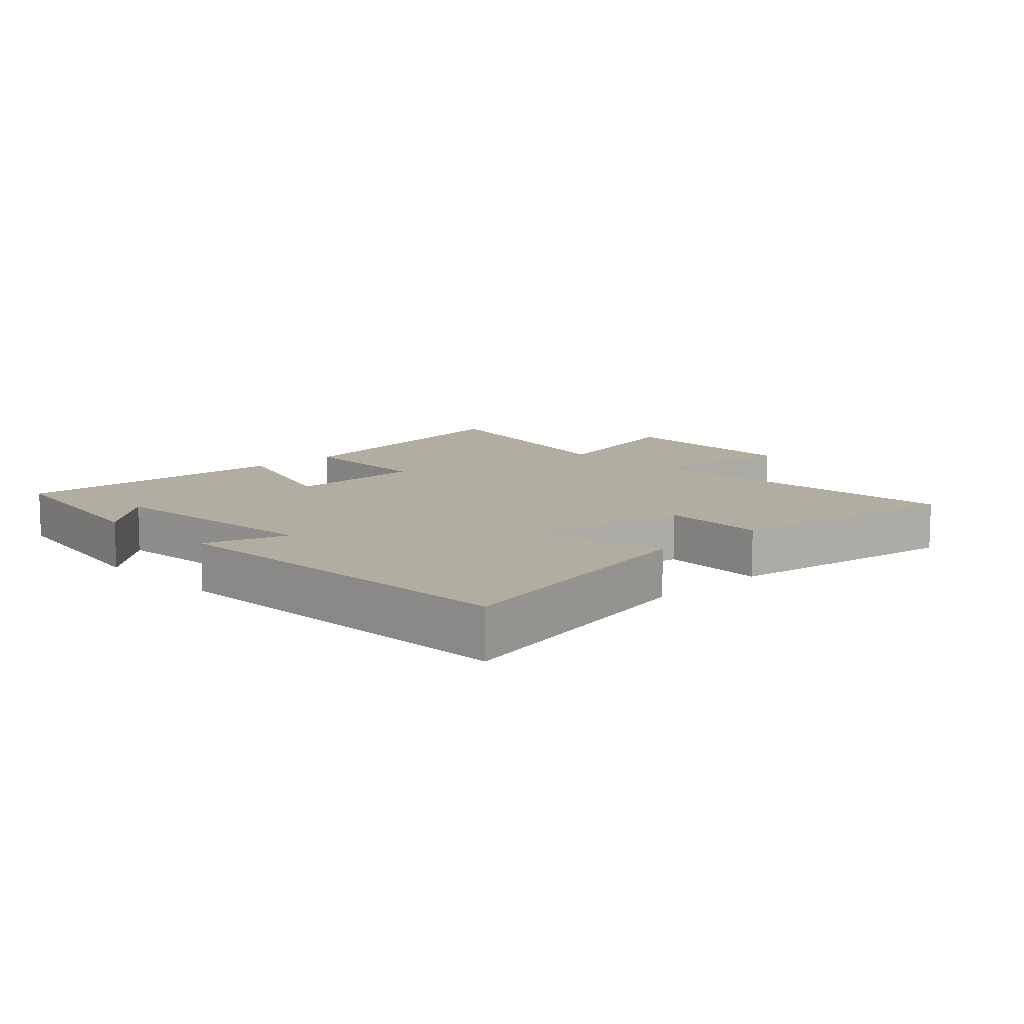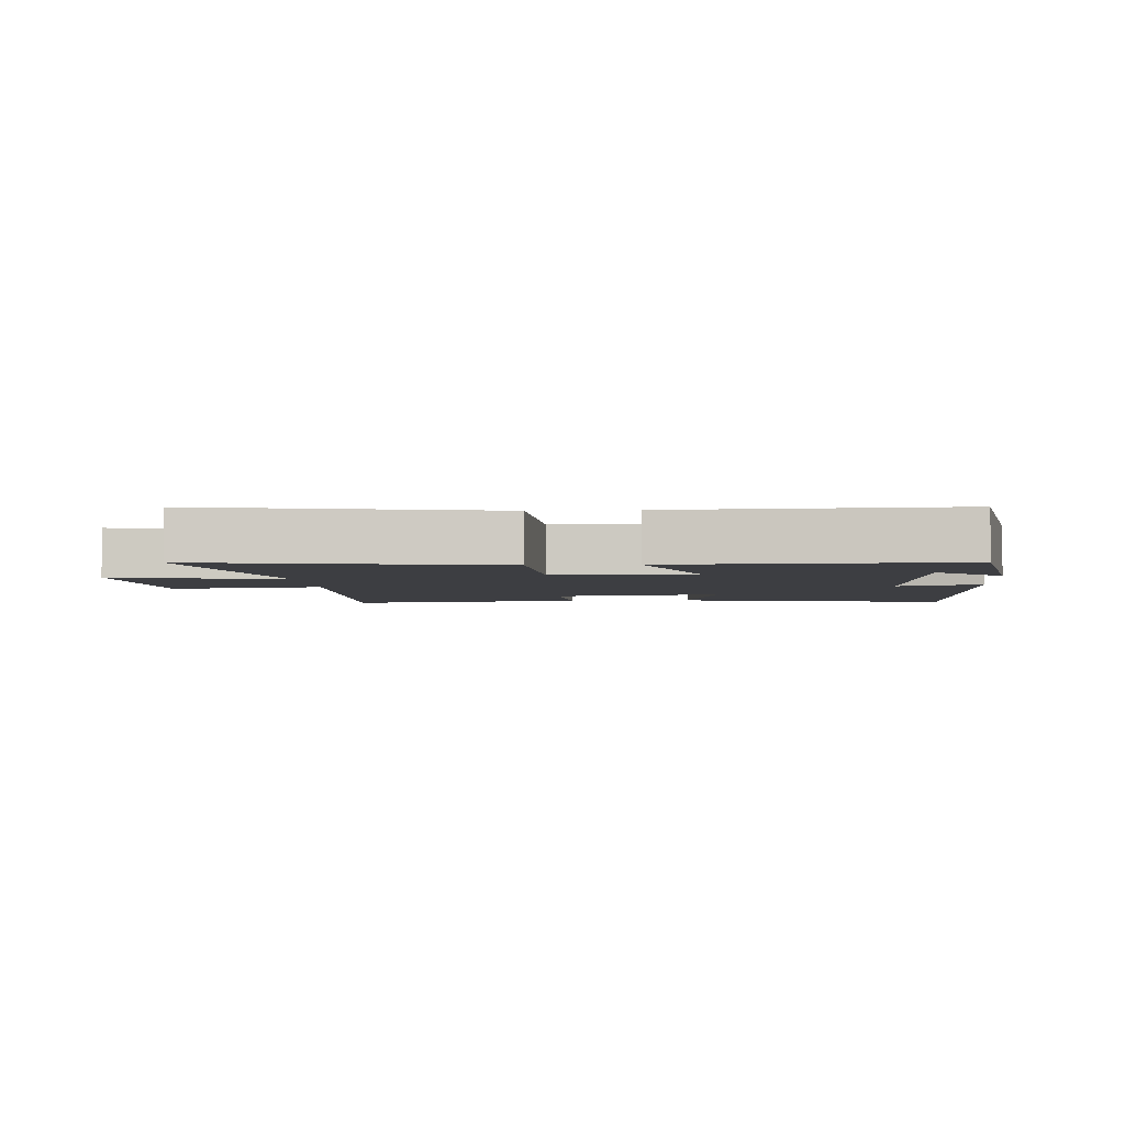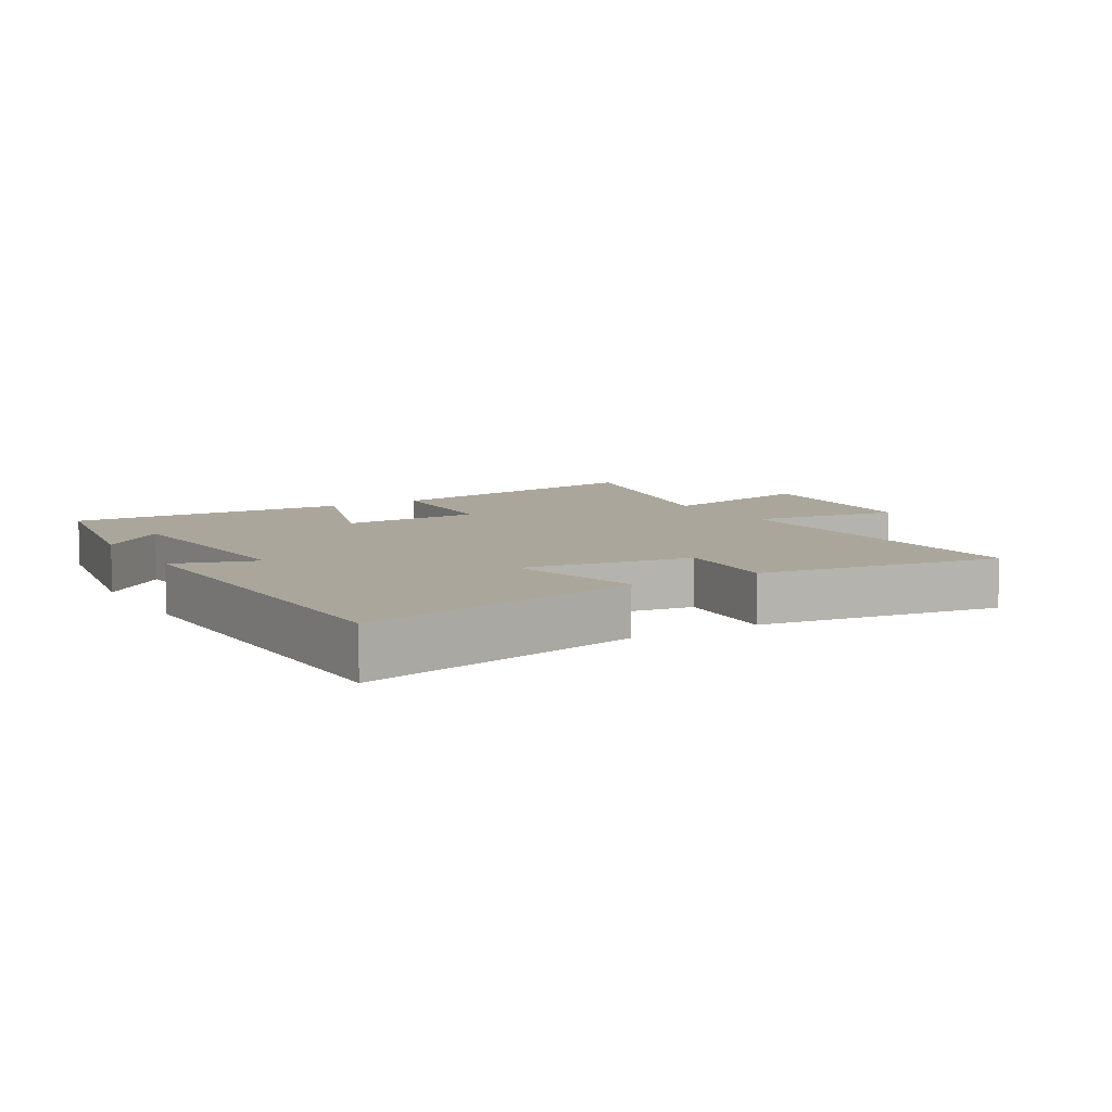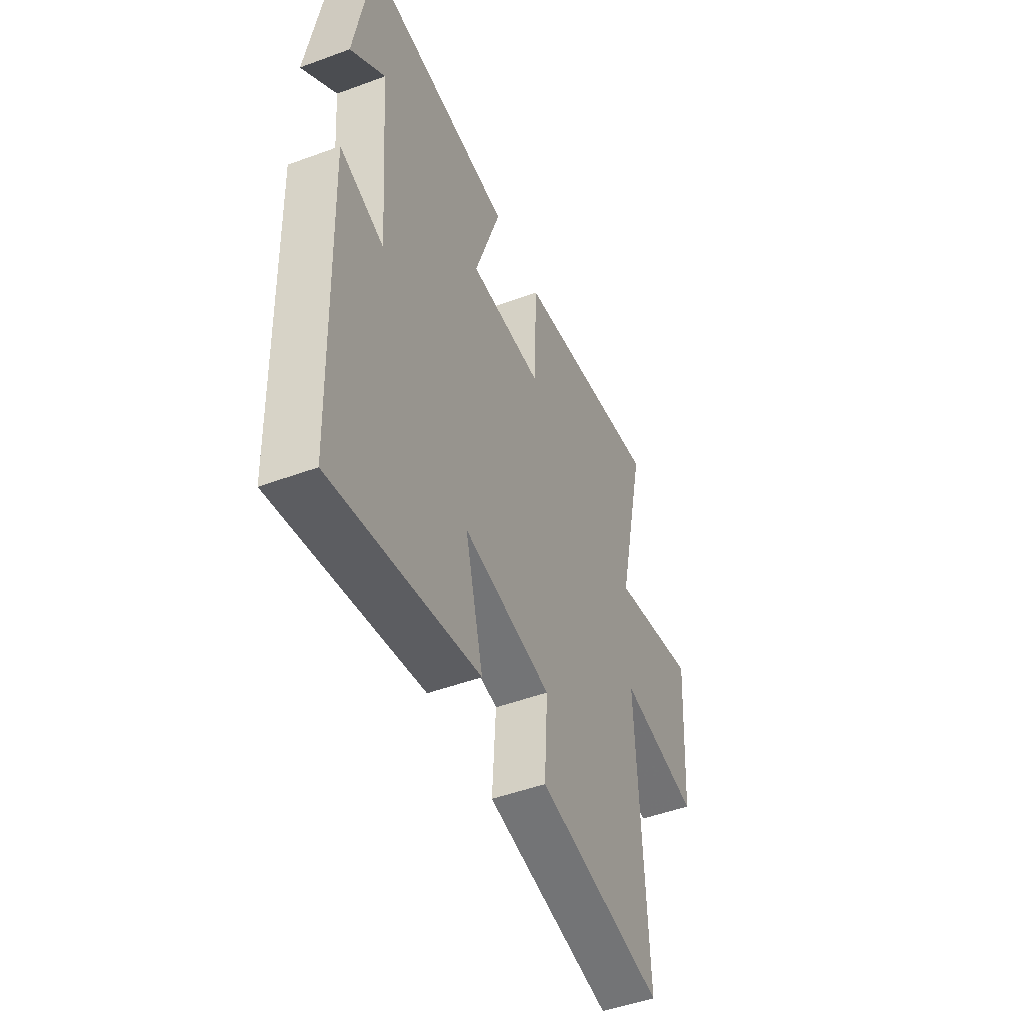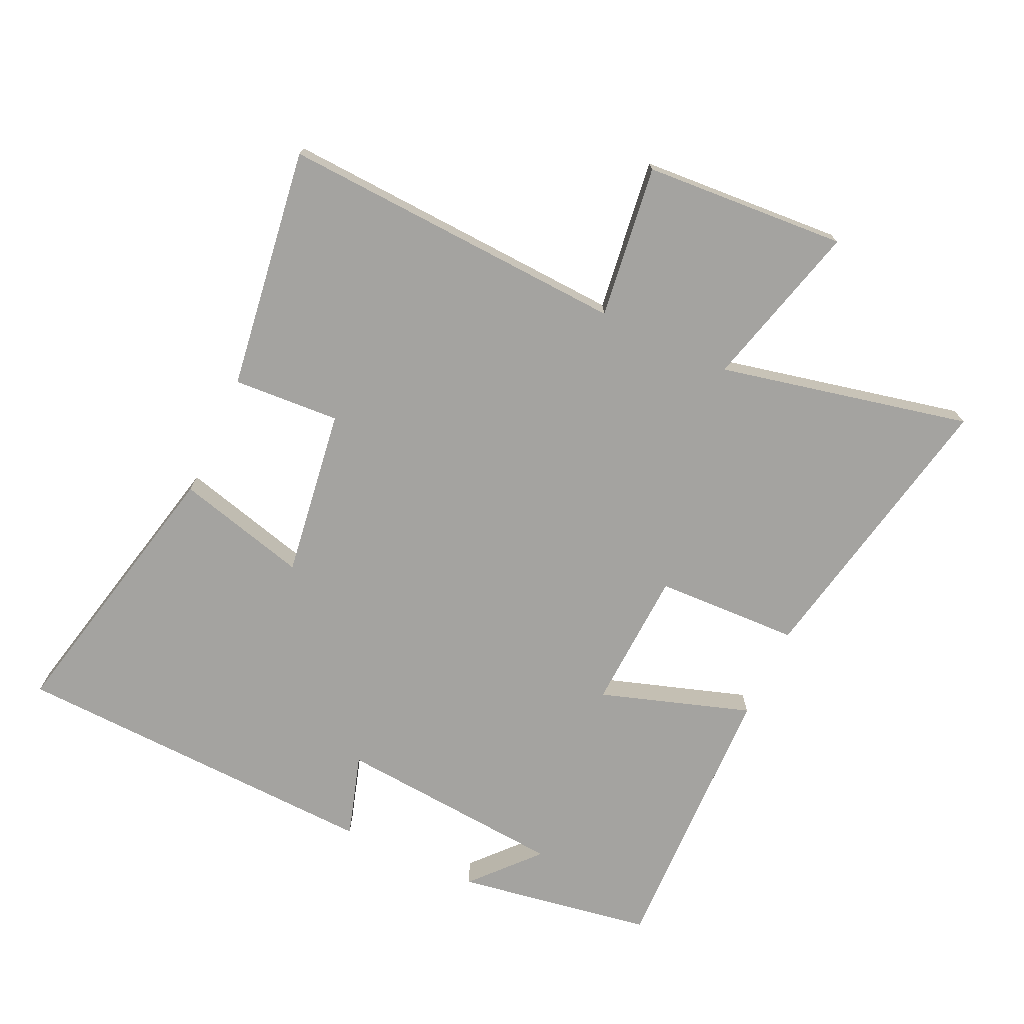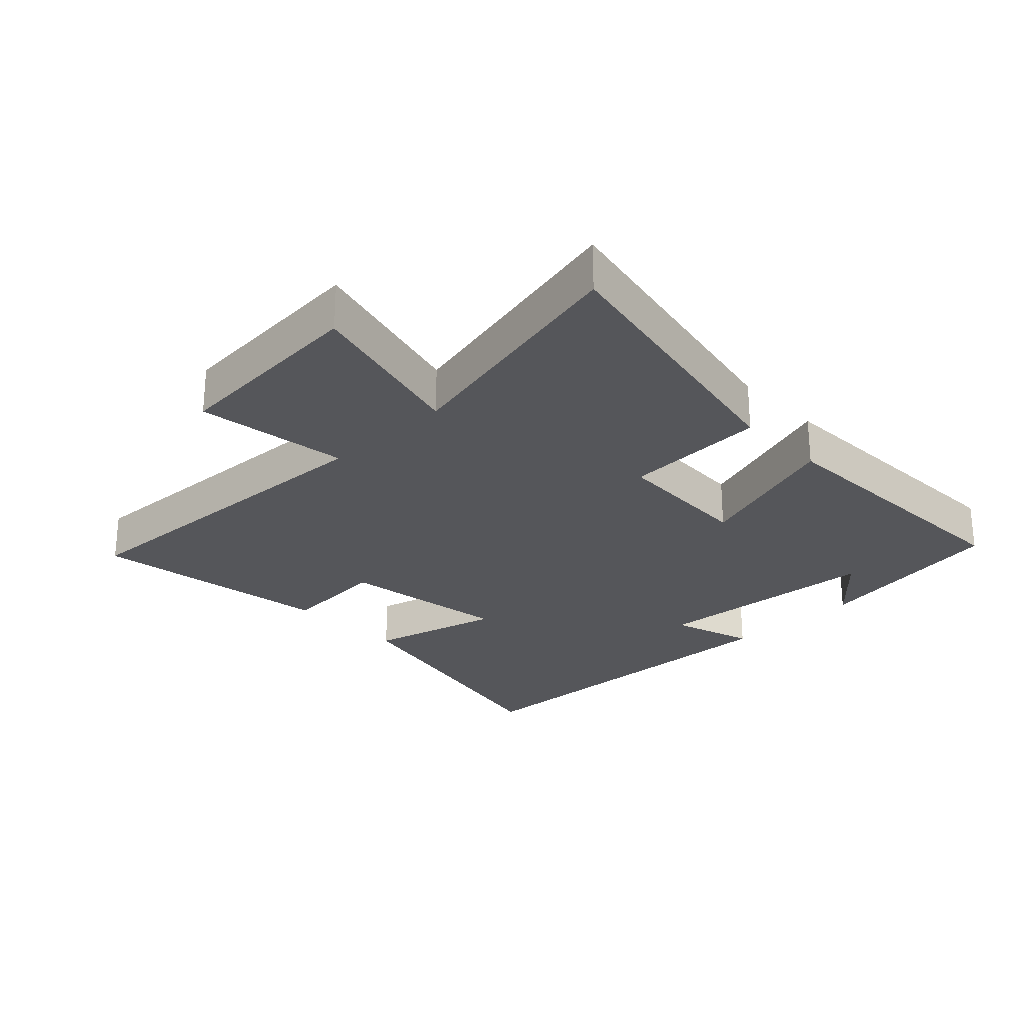
<metadata>
{"format":"obj","ext":"obj","renderer":"f3d","projection":"perspective","resolution":1024,"background":"white","views":[{"elev":10.3,"azim":136.4,"up":"+Y"},{"elev":-3.6,"azim":4.4,"up":"+Y"},{"elev":7.9,"azim":149.7,"up":"+Y"},{"elev":-48.9,"azim":112.3,"up":"+Z"},{"elev":-73.0,"azim":-115.1,"up":"+Y"},{"elev":-26.1,"azim":-46.0,"up":"+Y"}]}
</metadata>
<code>
v -0.587 0.07 0.588
v -0.14 0.07 0.5
v -0.131 0.07 0.277
v 0.087 0.07 0.267
v 0.01 0.07 0.5
v 0.449 0.07 0.514
v 0.5 0.07 0.209
v 0.399 0.07 0.299
v 0.371 0.07 -0.057
v 0.5 0.07 -0.017
v 0.48 0.07 -0.595
v 0.048 0.07 -0.5
v 0.101 0.07 -0.296
v -0.161 0.07 -0.334
v -0.15 0.07 -0.5
v -0.526 0.07 -0.554
v -0.5 0.07 -0.015
v -0.737 0.07 -0.047
v -0.759 0.07 0.267
v -0.5 0.07 0.199
v -0.587 0 0.588
v -0.14 0 0.5
v -0.131 0 0.277
v 0.087 0 0.267
v 0.01 0 0.5
v 0.449 0 0.514
v 0.5 0 0.209
v 0.399 0 0.299
v 0.371 0 -0.057
v 0.5 0 -0.017
v 0.48 0 -0.595
v 0.048 0 -0.5
v 0.101 0 -0.296
v -0.161 0 -0.334
v -0.15 0 -0.5
v -0.526 0 -0.554
v -0.5 0 -0.015
v -0.737 0 -0.047
v -0.759 0 0.267
v -0.5 0 0.199
f 17 18 19 20
f 14 15 16 17
f 13 14 17 20
f 11 12 13
f 10 11 13
f 9 10 13
f 8 9 13 20
f 6 7 8
f 4 5 6 8
f 4 8 20
f 3 4 20
f 1 2 3 20
f 40 39 38 37
f 37 36 35 34
f 40 37 34 33
f 33 32 31
f 33 31 30
f 33 30 29
f 40 33 29 28
f 28 27 26
f 28 26 25 24
f 40 28 24
f 40 24 23
f 40 23 22 21
f 1 21 22 2
f 2 22 23 3
f 3 23 24 4
f 4 24 25 5
f 5 25 26 6
f 6 26 27 7
f 7 27 28 8
f 8 28 29 9
f 9 29 30 10
f 10 30 31 11
f 11 31 32 12
f 12 32 33 13
f 13 33 34 14
f 14 34 35 15
f 15 35 36 16
f 16 36 37 17
f 17 37 38 18
f 18 38 39 19
f 19 39 40 20
f 20 40 21 1

</code>
